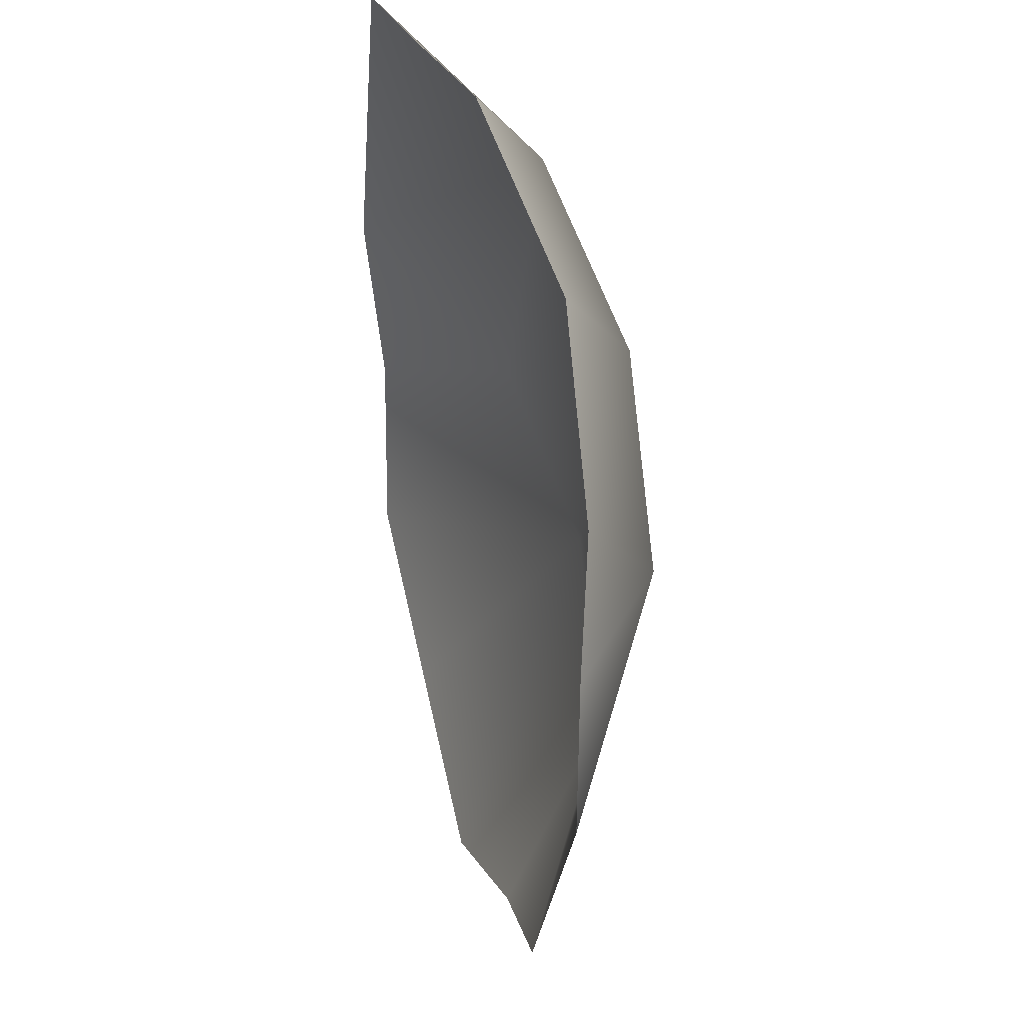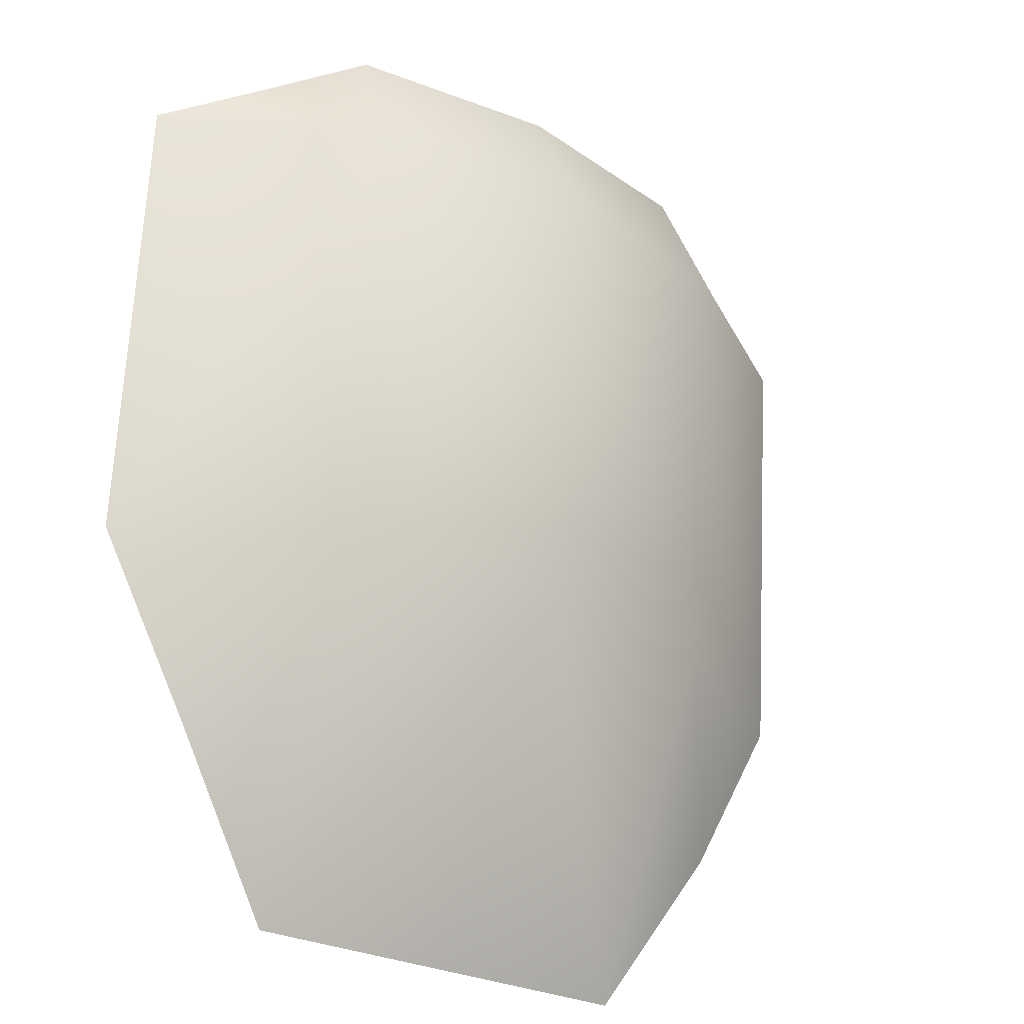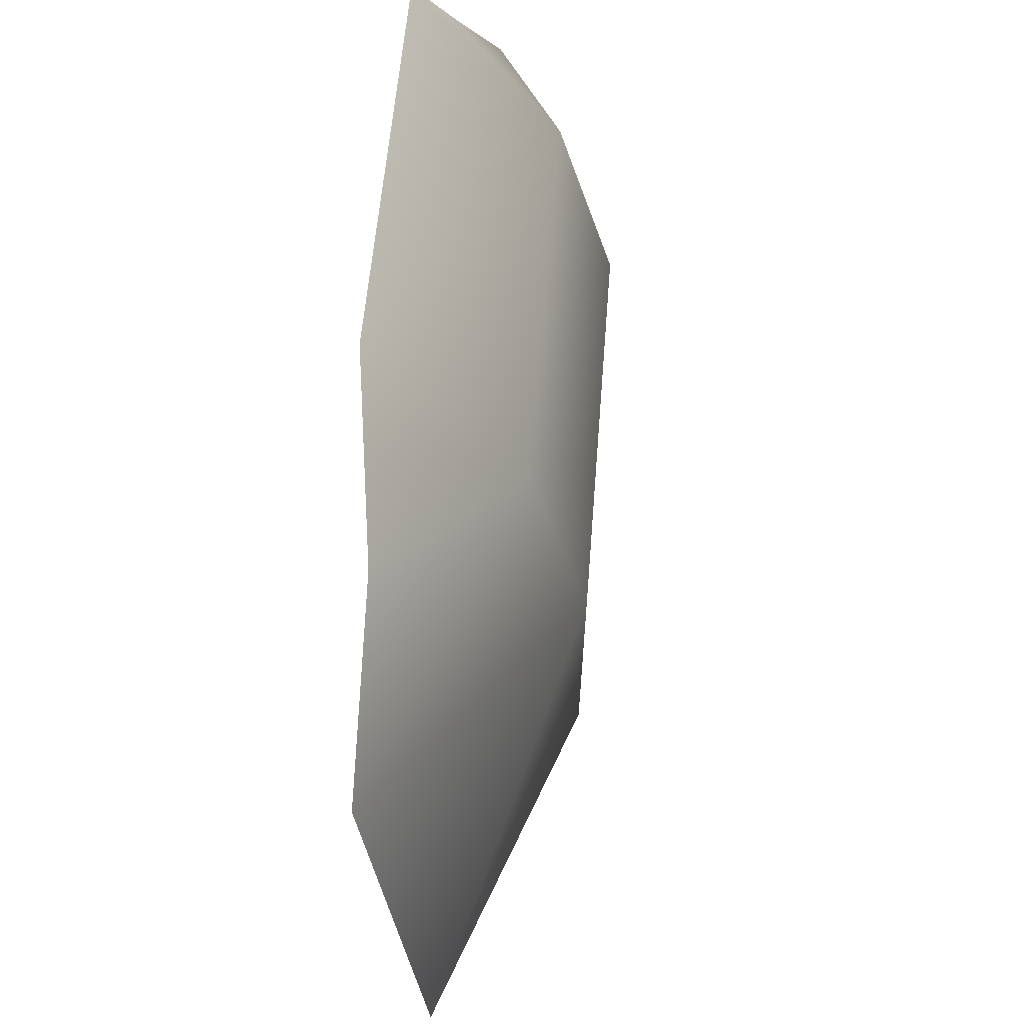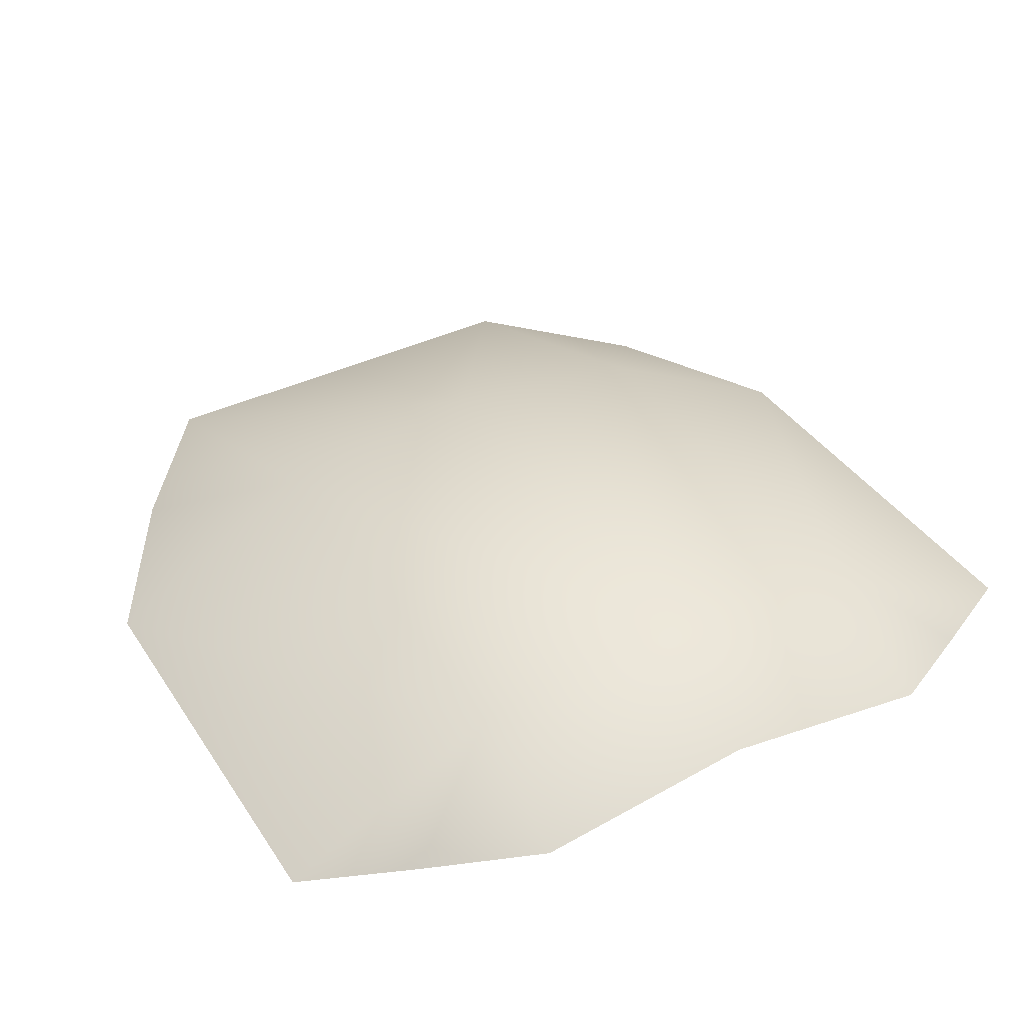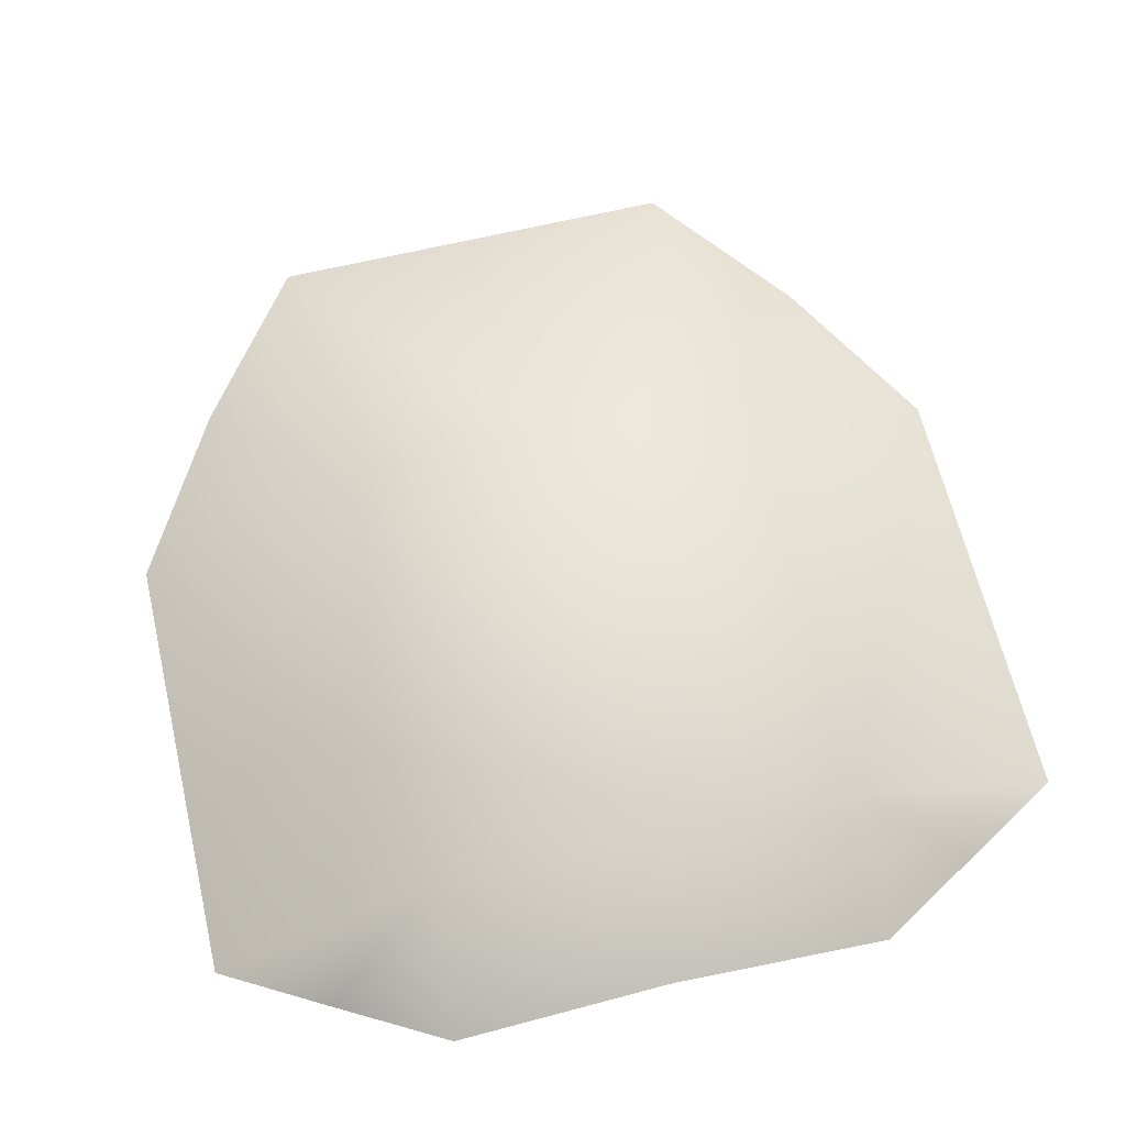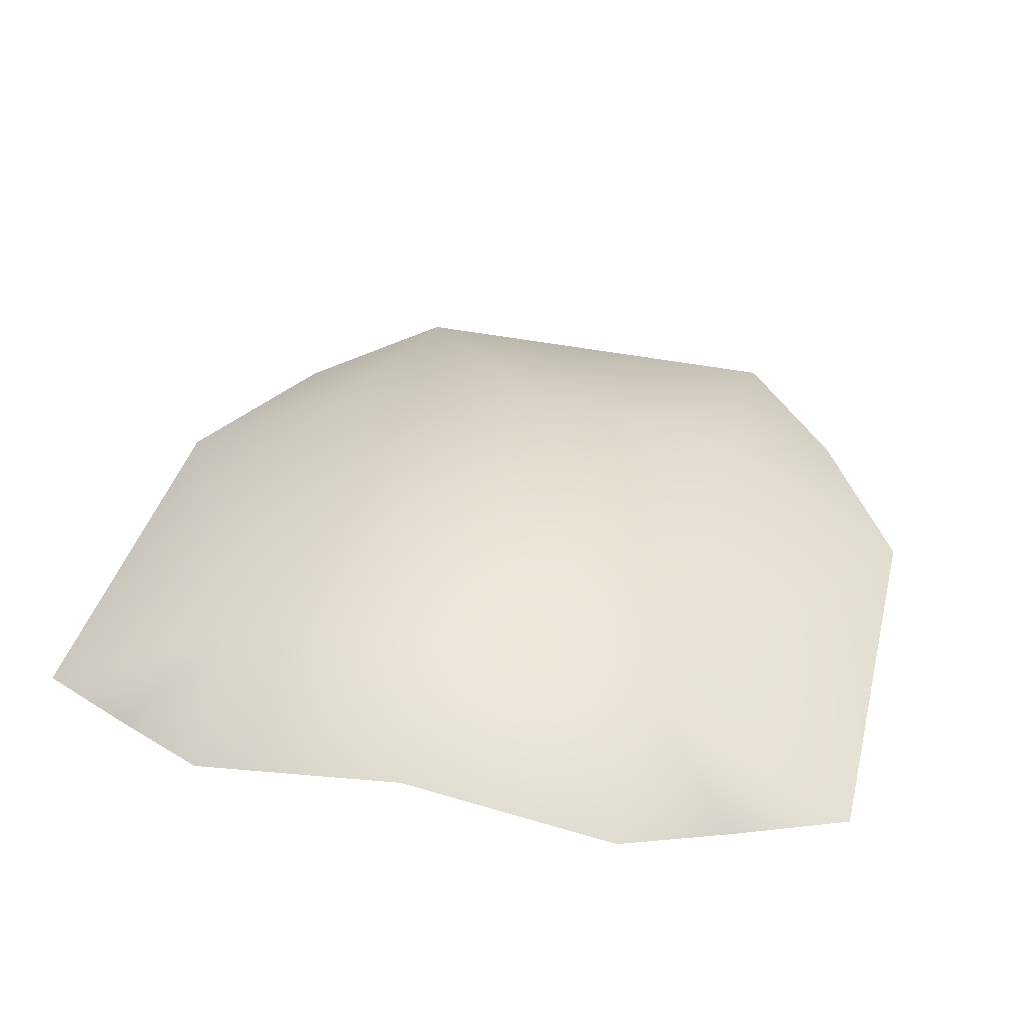
<metadata>
{"format":"obj","ext":"obj","renderer":"f3d","projection":"perspective","resolution":1024,"background":"white","views":[{"elev":67.8,"azim":77.1,"up":"+Z"},{"elev":-26.5,"azim":140.8,"up":"+Z"},{"elev":-35.9,"azim":97.5,"up":"+Z"},{"elev":41.9,"azim":-29.0,"up":"+Y"},{"elev":67.3,"azim":-13.2,"up":"+Y"},{"elev":41.6,"azim":13.5,"up":"+Y"}]}
</metadata>
<code>
v  0 0.5549 -3.059
v  0 0.7018 -3.365
v  -0.5 0.6281 -3.365
v  -0.5 0.4813 -3.059
v  0 0.6213 -4.416
v  -0.5 0.5476 -4.416
v  0 0.1865 -5.211
v  -0.5 0.1865 -5.211
v  -1 0.2645 -4.416
v  -1 0.3449 -3.365
v  -0.77 0.2552 -4.813
v  -0.75 0.4092 -3.212
v  0.5 0.4813 -3.059
v  0.5 0.6281 -3.365
v  0.5 0.5476 -4.416
v  0.5 0.1865 -5.211
v  1 0.3449 -3.365
v  1 0.2645 -4.416
v  0.77 0.2552 -4.813
v  0.75 0.4092 -3.212
g cockpit
f 1 2 3 4
f 2 5 6 3
f 5 7 8 6
f 3 6 9 10
f 6 8 11
f 9 6 11
f 4 3 12
f 3 10 12
f 1 13 14 2
f 2 14 15 5
f 5 15 16 7
f 14 17 18 15
f 15 19 16
f 18 19 15
f 13 20 14
f 14 20 17

</code>
